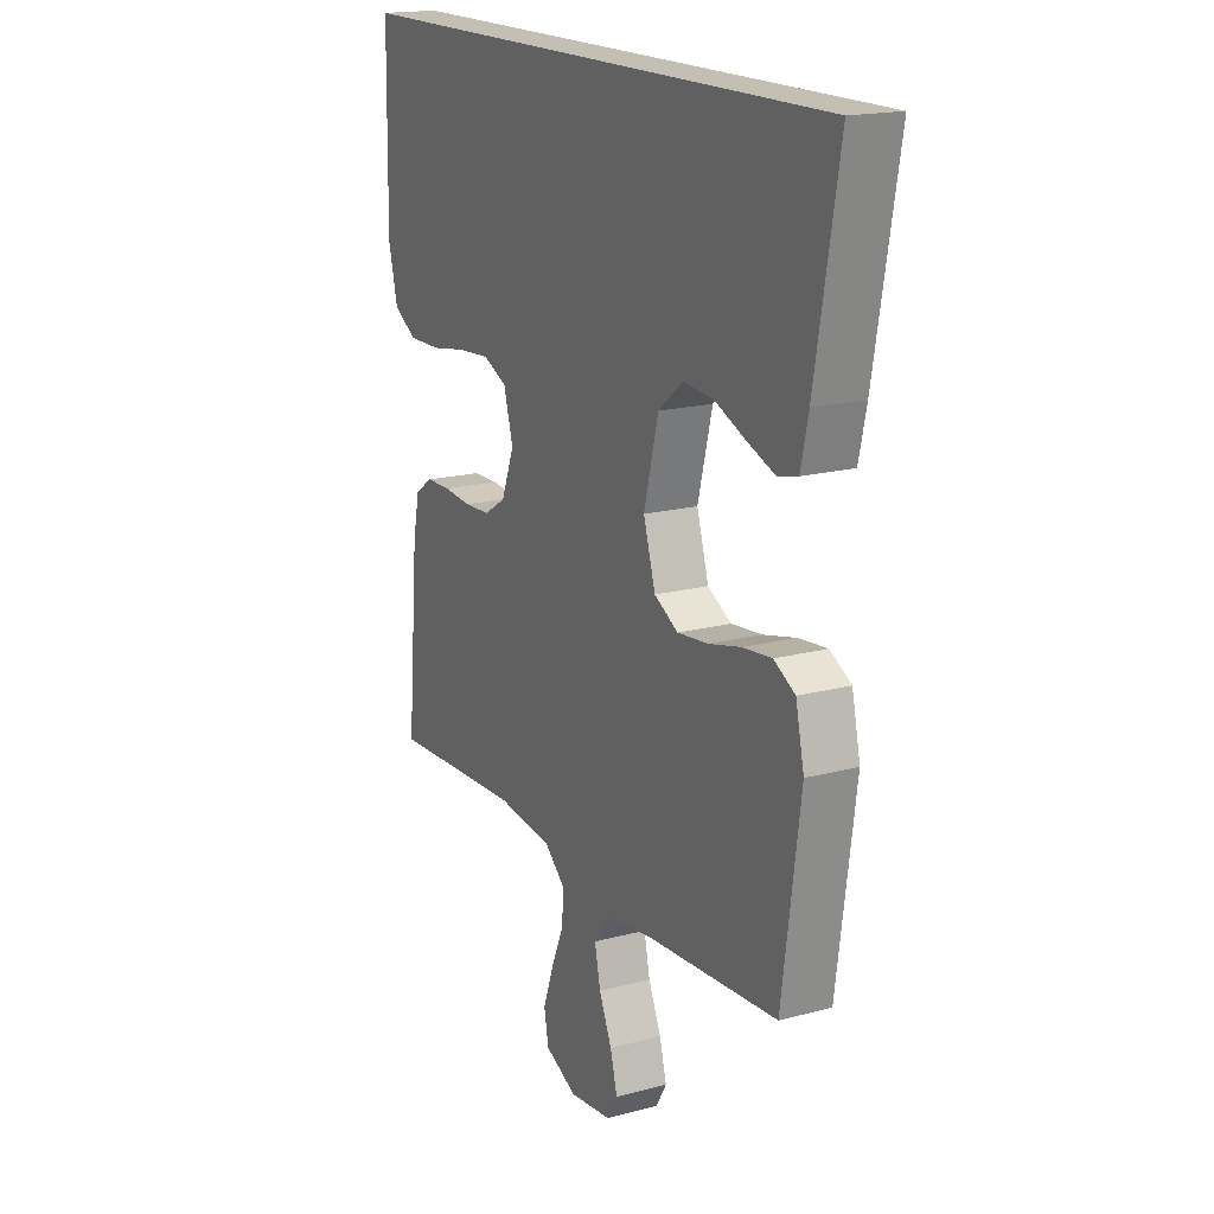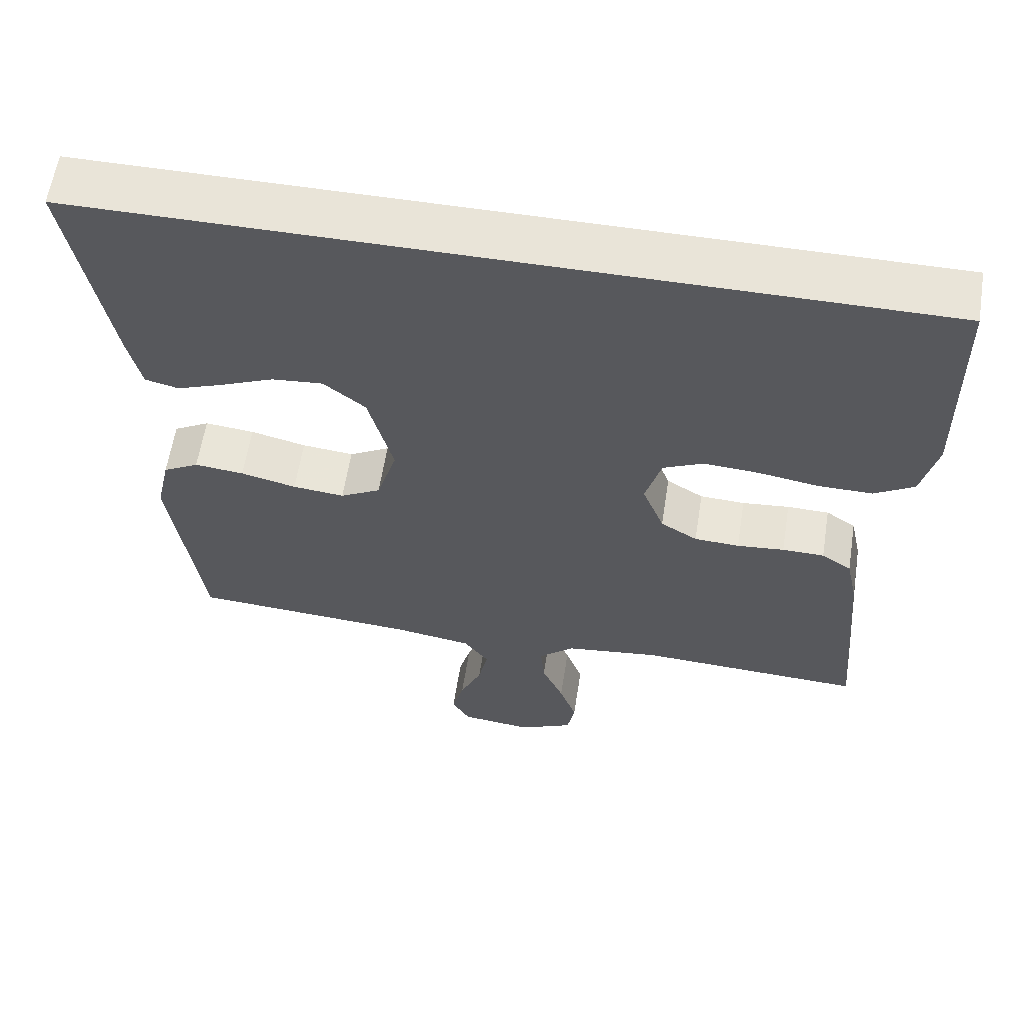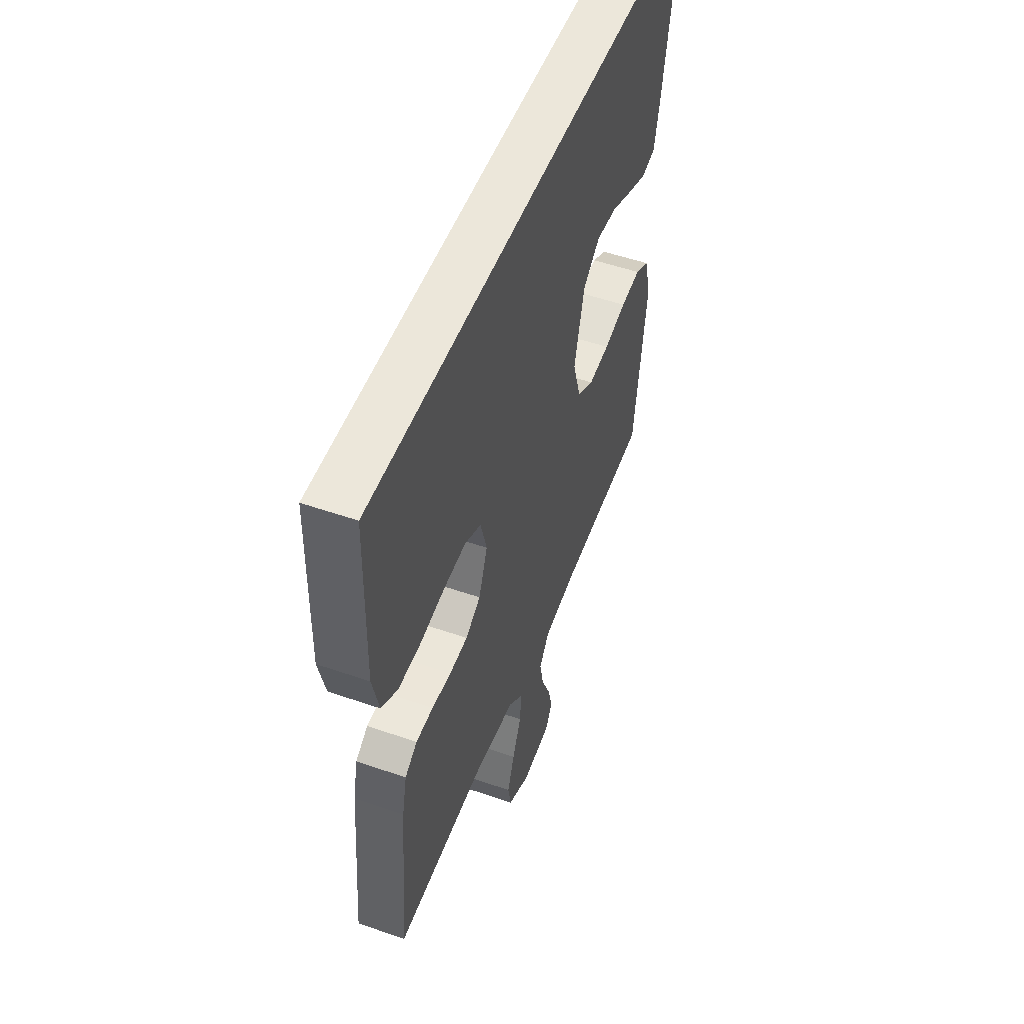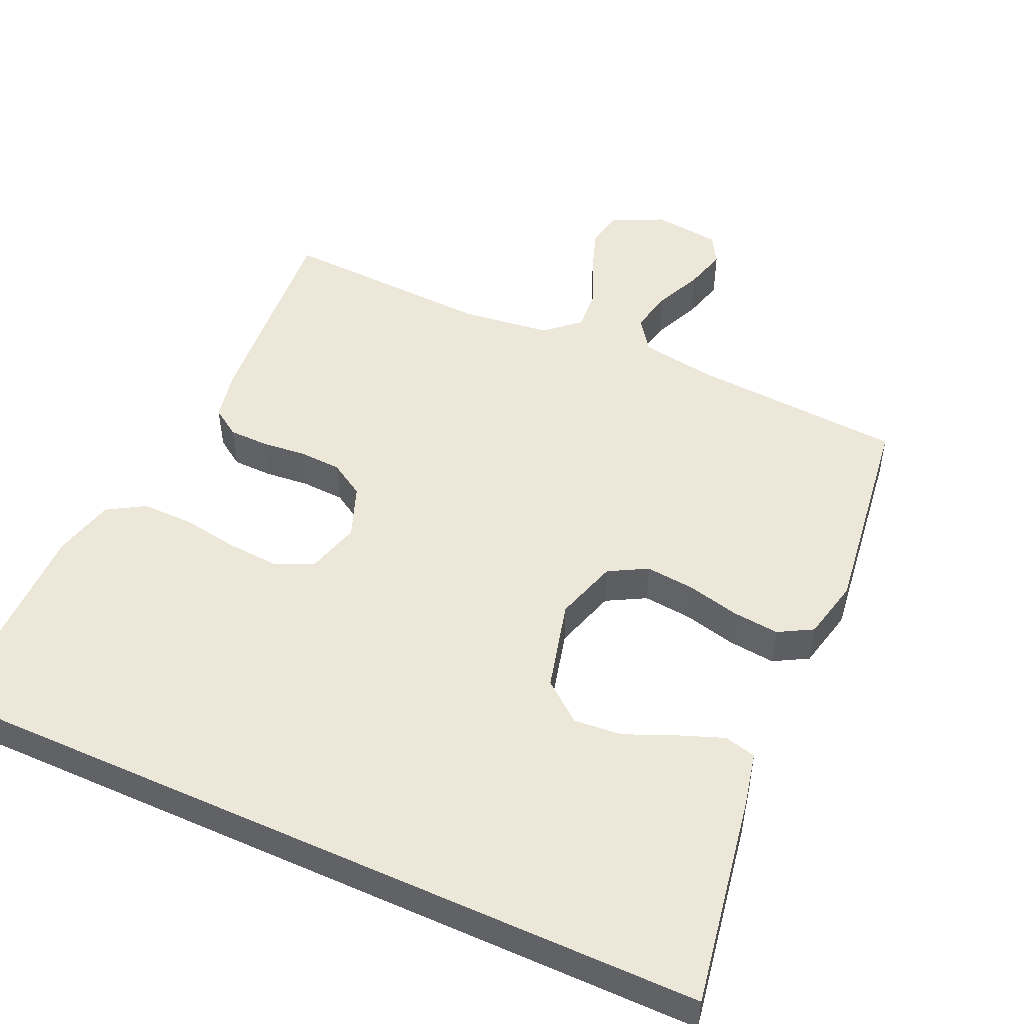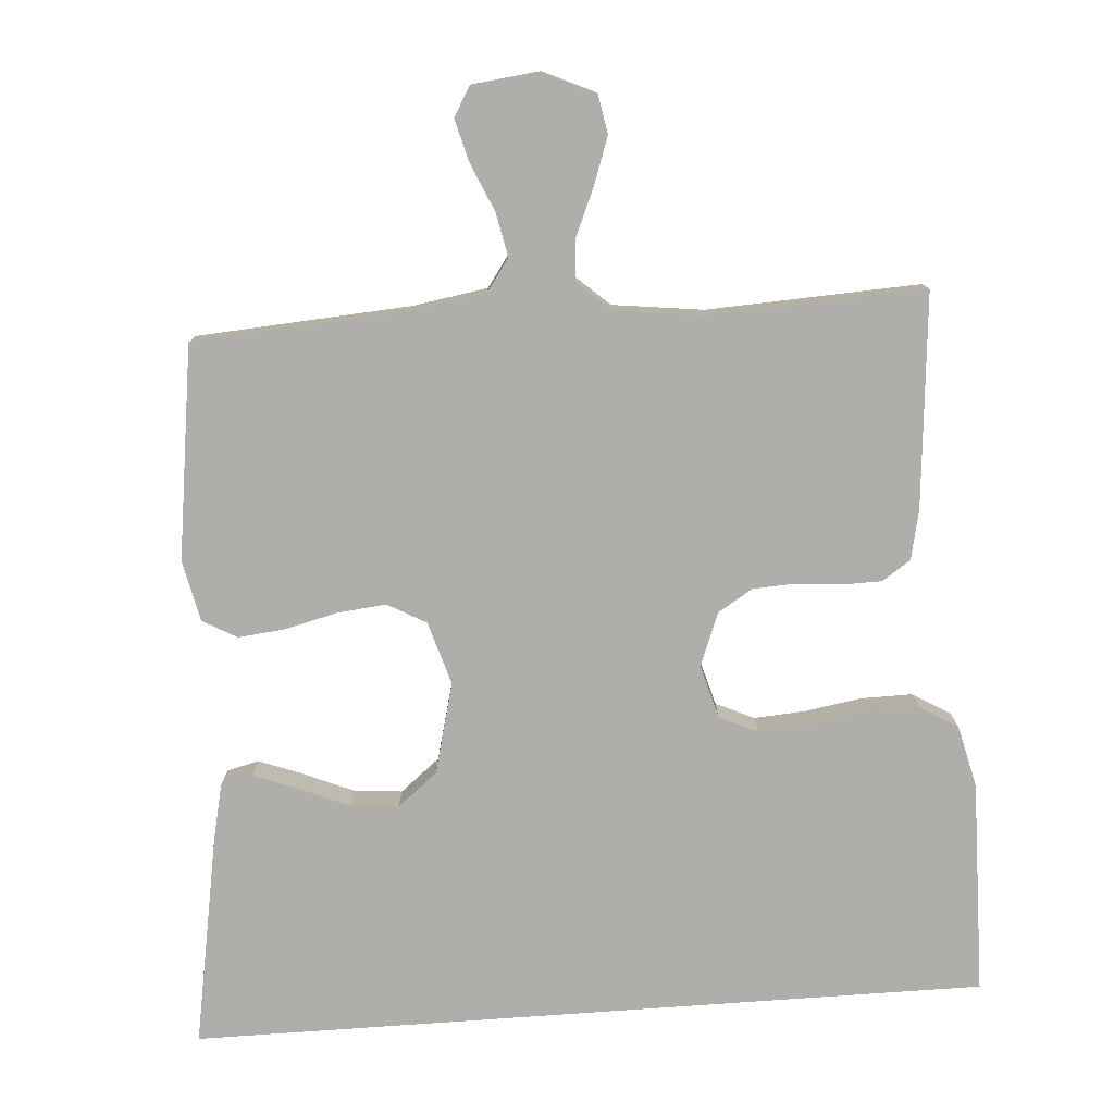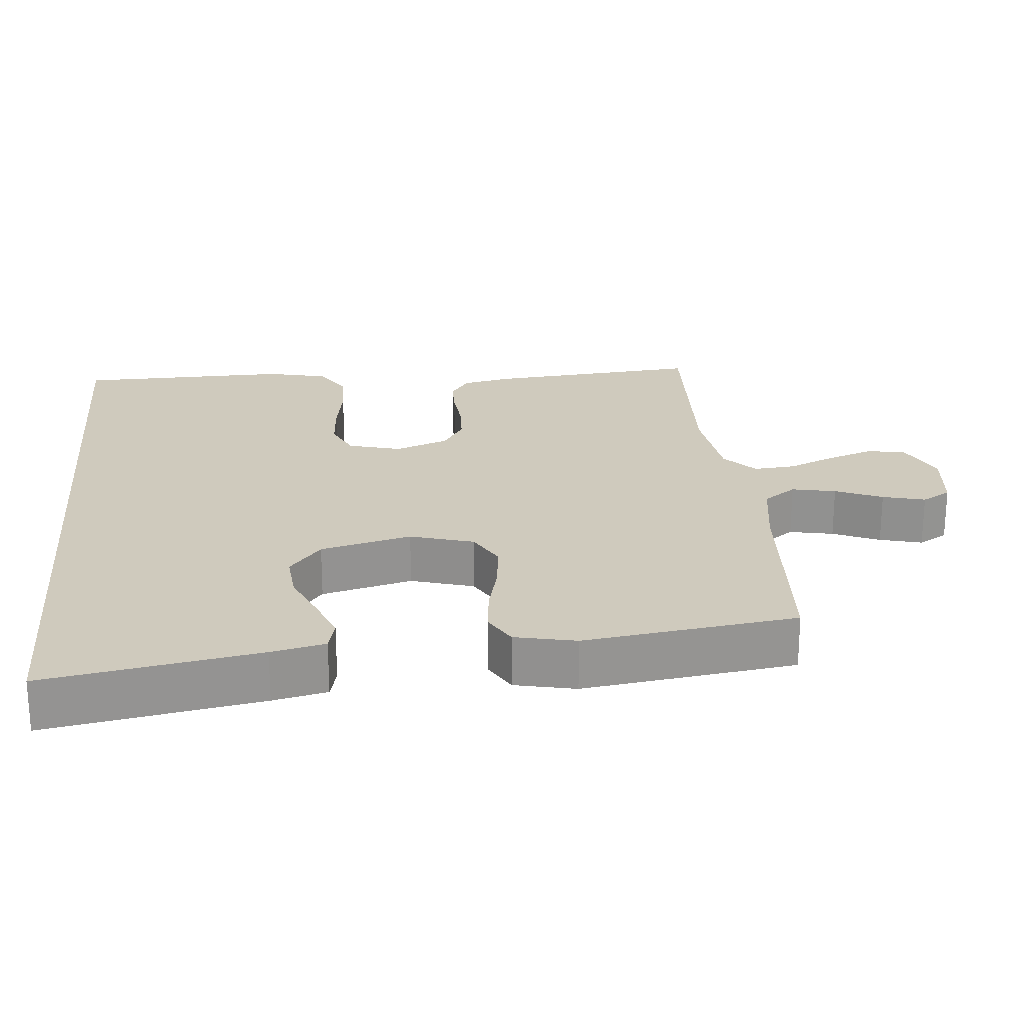
<metadata>
{"format":"obj","ext":"obj","renderer":"f3d","projection":"perspective","resolution":1024,"background":"white","views":[{"elev":17.7,"azim":62.4,"up":"+Z"},{"elev":60.3,"azim":-171.1,"up":"+Z"},{"elev":51.7,"azim":-69.3,"up":"+Z"},{"elev":49.8,"azim":24.5,"up":"+Y"},{"elev":-77.9,"azim":-175.9,"up":"+Y"},{"elev":23.0,"azim":84.6,"up":"+Y"}]}
</metadata>
<code>
v -0.532 0.07 0.5
v 0.589 0.07 0.5
v 0.536 0.07 0.2
v 0.519 0.07 0.124
v 0.474 0.07 0.113
v 0.411 0.07 0.137
v 0.341 0.07 0.167
v 0.273 0.07 0.173
v 0.217 0.07 0.128
v 0.184 0.07 0
v 0.211 0.07 -0.089
v 0.265 0.07 -0.119
v 0.334 0.07 -0.112
v 0.408 0.07 -0.094
v 0.474 0.07 -0.087
v 0.522 0.07 -0.114
v 0.541 0.07 -0.2
v 0.5 0.07 -0.5
v 0.2 0.07 -0.52
v 0.094 0.07 -0.537
v 0.061 0.07 -0.583
v 0.074 0.07 -0.645
v 0.103 0.07 -0.711
v 0.119 0.07 -0.771
v 0.095 0.07 -0.812
v 0 0.07 -0.823
v -0.073 0.07 -0.789
v -0.083 0.07 -0.735
v -0.06 0.07 -0.67
v -0.031 0.07 -0.603
v -0.026 0.07 -0.544
v -0.073 0.07 -0.502
v -0.2 0.07 -0.486
v -0.5 0.07 -0.5
v -0.474 0.07 -0.2
v -0.459 0.07 -0.13
v -0.419 0.07 -0.103
v -0.363 0.07 -0.102
v -0.3 0.07 -0.108
v -0.24 0.07 -0.105
v -0.191 0.07 -0.075
v -0.162 0.07 0
v -0.183 0.07 0.075
v -0.237 0.07 0.1
v -0.31 0.07 0.095
v -0.389 0.07 0.082
v -0.463 0.07 0.081
v -0.516 0.07 0.113
v -0.537 0.07 0.2
v -0.532 0 0.5
v 0.589 0 0.5
v 0.536 0 0.2
v 0.519 0 0.124
v 0.474 0 0.113
v 0.411 0 0.137
v 0.341 0 0.167
v 0.273 0 0.173
v 0.217 0 0.128
v 0.184 0 0
v 0.211 0 -0.089
v 0.265 0 -0.119
v 0.334 0 -0.112
v 0.408 0 -0.094
v 0.474 0 -0.087
v 0.522 0 -0.114
v 0.541 0 -0.2
v 0.5 0 -0.5
v 0.2 0 -0.52
v 0.094 0 -0.537
v 0.061 0 -0.583
v 0.074 0 -0.645
v 0.103 0 -0.711
v 0.119 0 -0.771
v 0.095 0 -0.812
v 0 0 -0.823
v -0.073 0 -0.789
v -0.083 0 -0.735
v -0.06 0 -0.67
v -0.031 0 -0.603
v -0.026 0 -0.544
v -0.073 0 -0.502
v -0.2 0 -0.486
v -0.5 0 -0.5
v -0.474 0 -0.2
v -0.459 0 -0.13
v -0.419 0 -0.103
v -0.363 0 -0.102
v -0.3 0 -0.108
v -0.24 0 -0.105
v -0.191 0 -0.075
v -0.162 0 0
v -0.183 0 0.075
v -0.237 0 0.1
v -0.31 0 0.095
v -0.389 0 0.082
v -0.463 0 0.081
v -0.516 0 0.113
v -0.537 0 0.2
f 45 46 47 48
f 44 45 48 49
f 36 37 38 39
f 36 39 40
f 33 34 35 36
f 32 33 36 40
f 31 32 40 41
f 27 28 29 30
f 25 26 27 30
f 25 30 31
f 22 23 24 25
f 21 22 25 31
f 20 21 31 41
f 16 17 18 19
f 13 14 15 16
f 12 13 16 19
f 11 12 19 20
f 4 5 6 7
f 2 3 4 7
f 2 7 8
f 44 49 1 2
f 43 44 2 8
f 42 43 8 9
f 41 42 9 10
f 10 11 20 41
f 97 96 95 94
f 98 97 94 93
f 88 87 86 85
f 89 88 85
f 85 84 83 82
f 89 85 82 81
f 90 89 81 80
f 79 78 77 76
f 79 76 75 74
f 80 79 74
f 74 73 72 71
f 80 74 71 70
f 90 80 70 69
f 68 67 66 65
f 65 64 63 62
f 68 65 62 61
f 69 68 61 60
f 56 55 54 53
f 56 53 52 51
f 57 56 51
f 51 50 98 93
f 57 51 93 92
f 58 57 92 91
f 59 58 91 90
f 90 69 60 59
f 1 50 51 2
f 2 51 52 3
f 3 52 53 4
f 4 53 54 5
f 5 54 55 6
f 6 55 56 7
f 7 56 57 8
f 8 57 58 9
f 9 58 59 10
f 10 59 60 11
f 11 60 61 12
f 12 61 62 13
f 13 62 63 14
f 14 63 64 15
f 15 64 65 16
f 16 65 66 17
f 17 66 67 18
f 18 67 68 19
f 19 68 69 20
f 20 69 70 21
f 21 70 71 22
f 22 71 72 23
f 23 72 73 24
f 24 73 74 25
f 25 74 75 26
f 26 75 76 27
f 27 76 77 28
f 28 77 78 29
f 29 78 79 30
f 30 79 80 31
f 31 80 81 32
f 32 81 82 33
f 33 82 83 34
f 34 83 84 35
f 35 84 85 36
f 36 85 86 37
f 37 86 87 38
f 38 87 88 39
f 39 88 89 40
f 40 89 90 41
f 41 90 91 42
f 42 91 92 43
f 43 92 93 44
f 44 93 94 45
f 45 94 95 46
f 46 95 96 47
f 47 96 97 48
f 48 97 98 49
f 49 98 50 1

</code>
